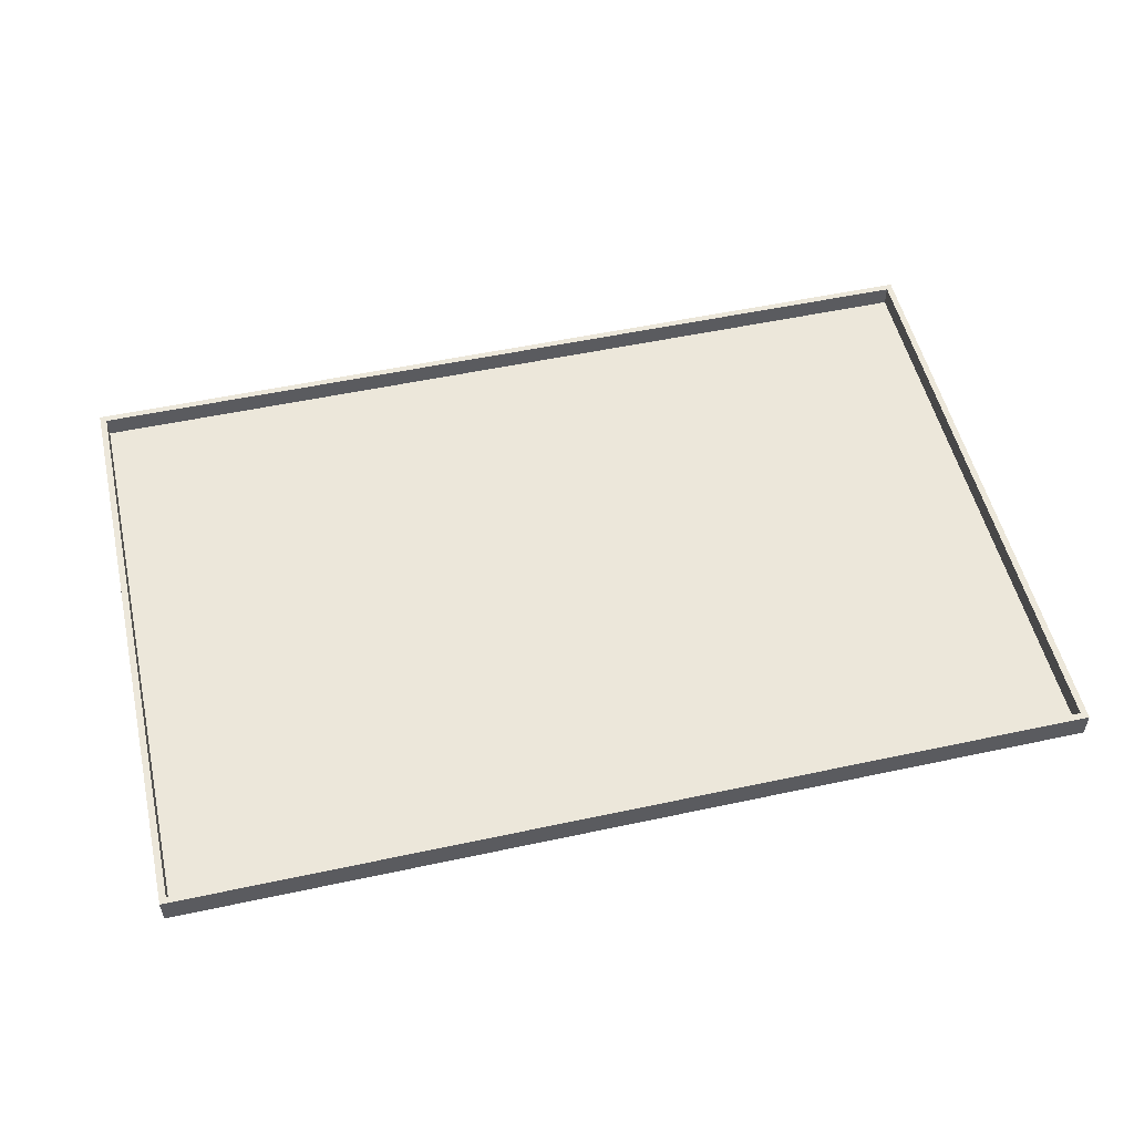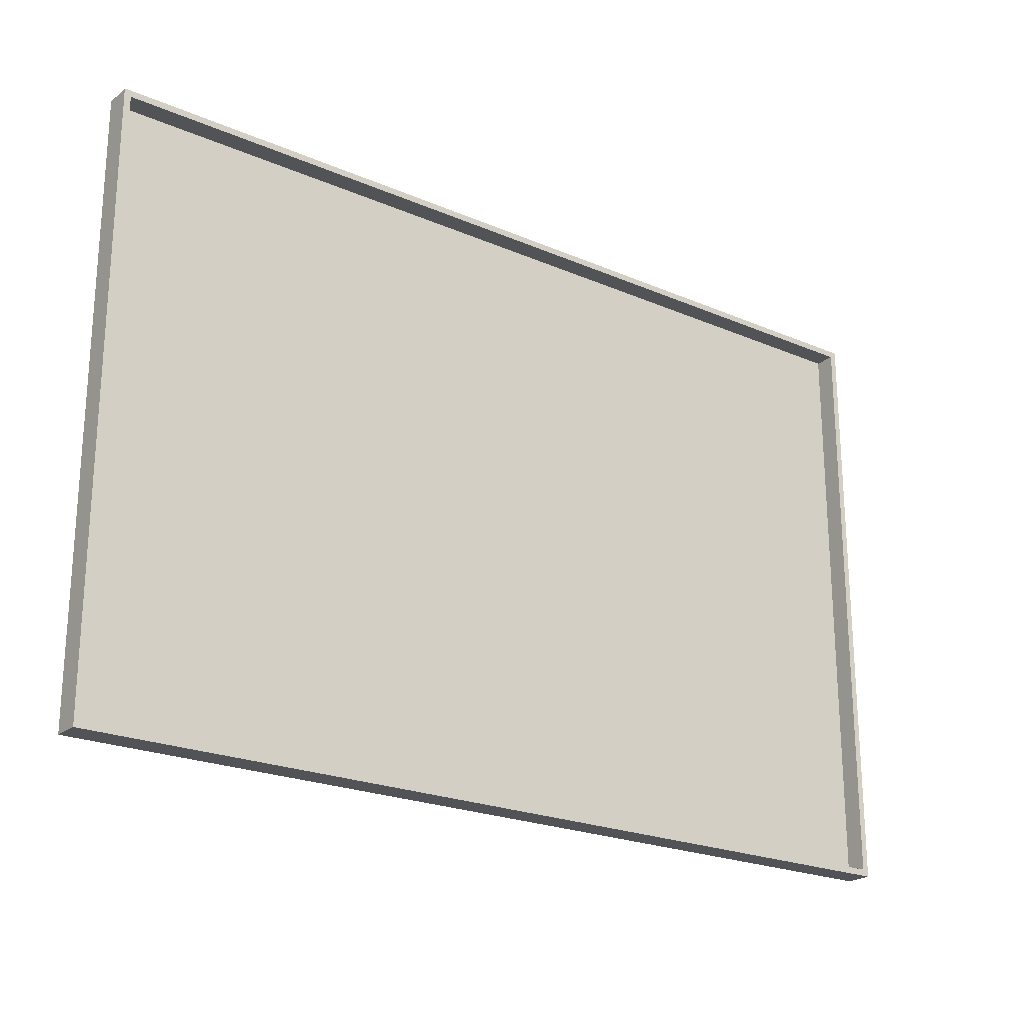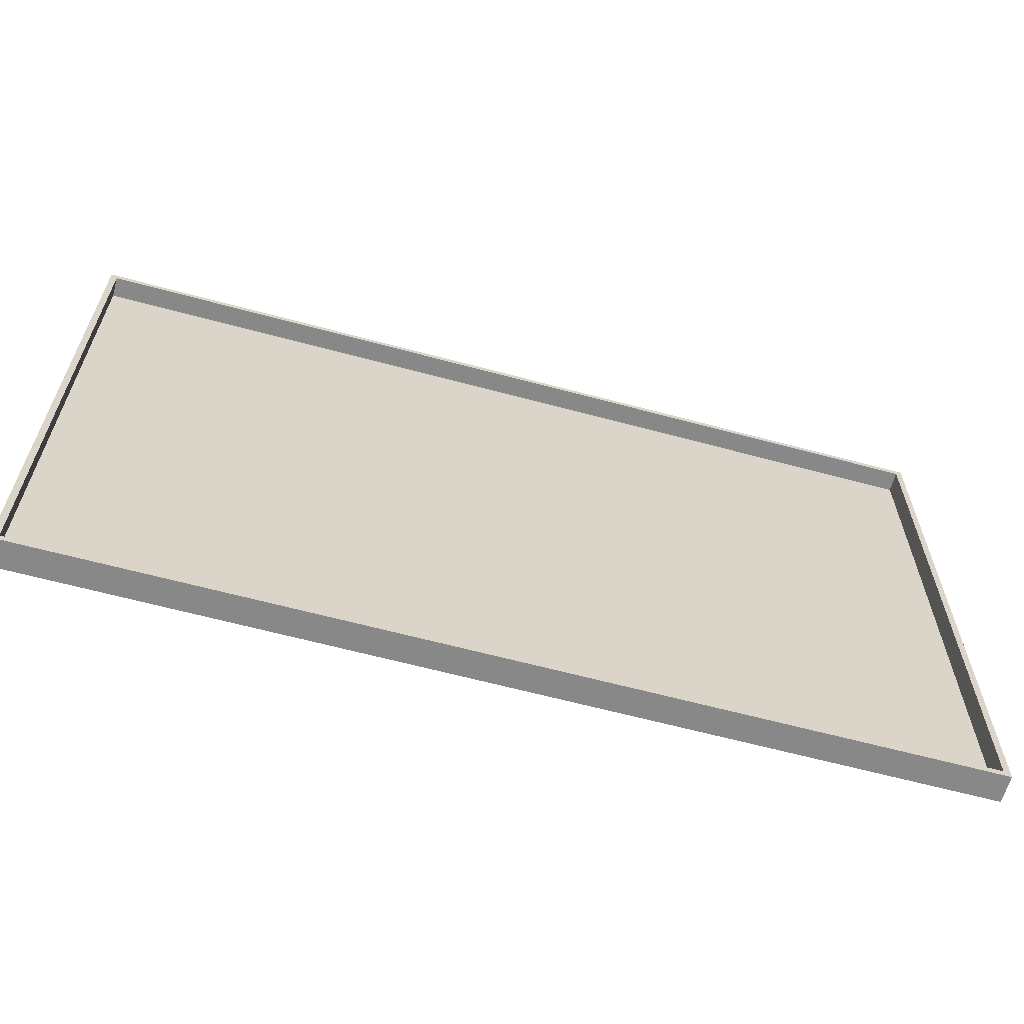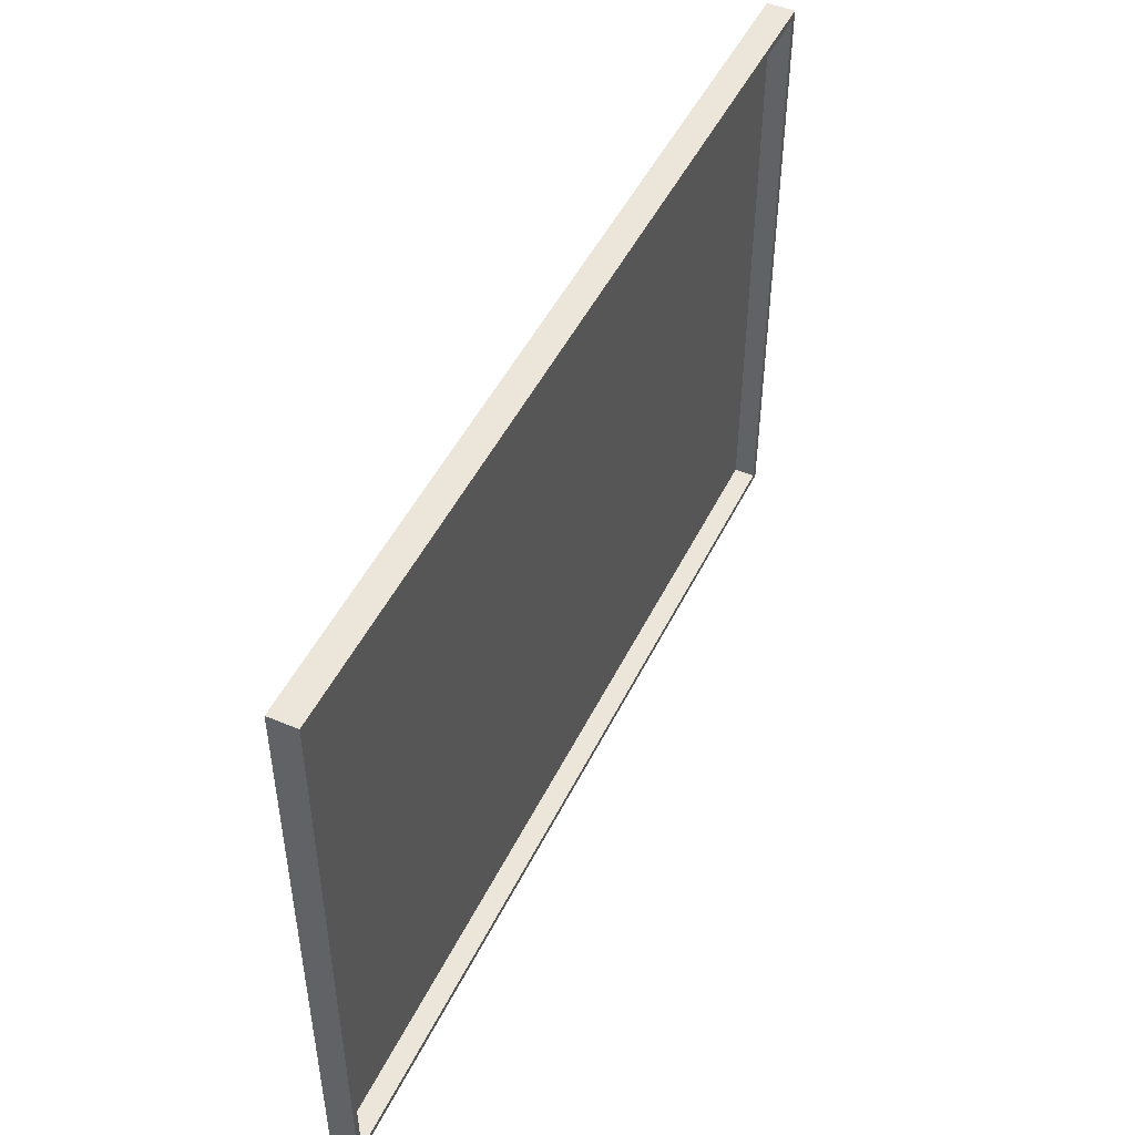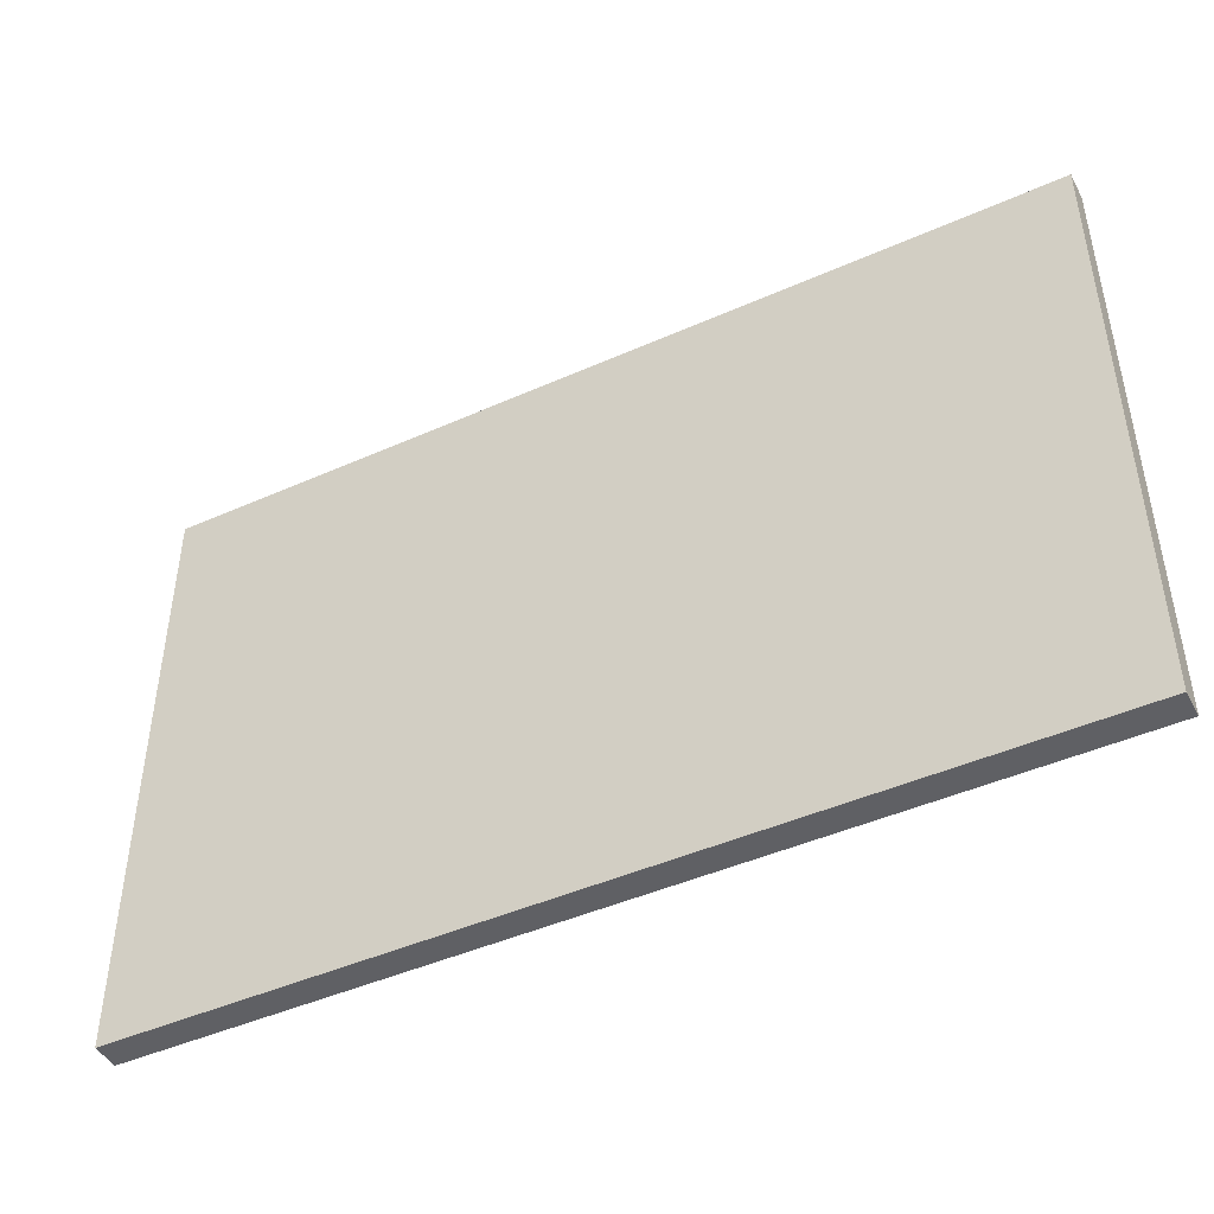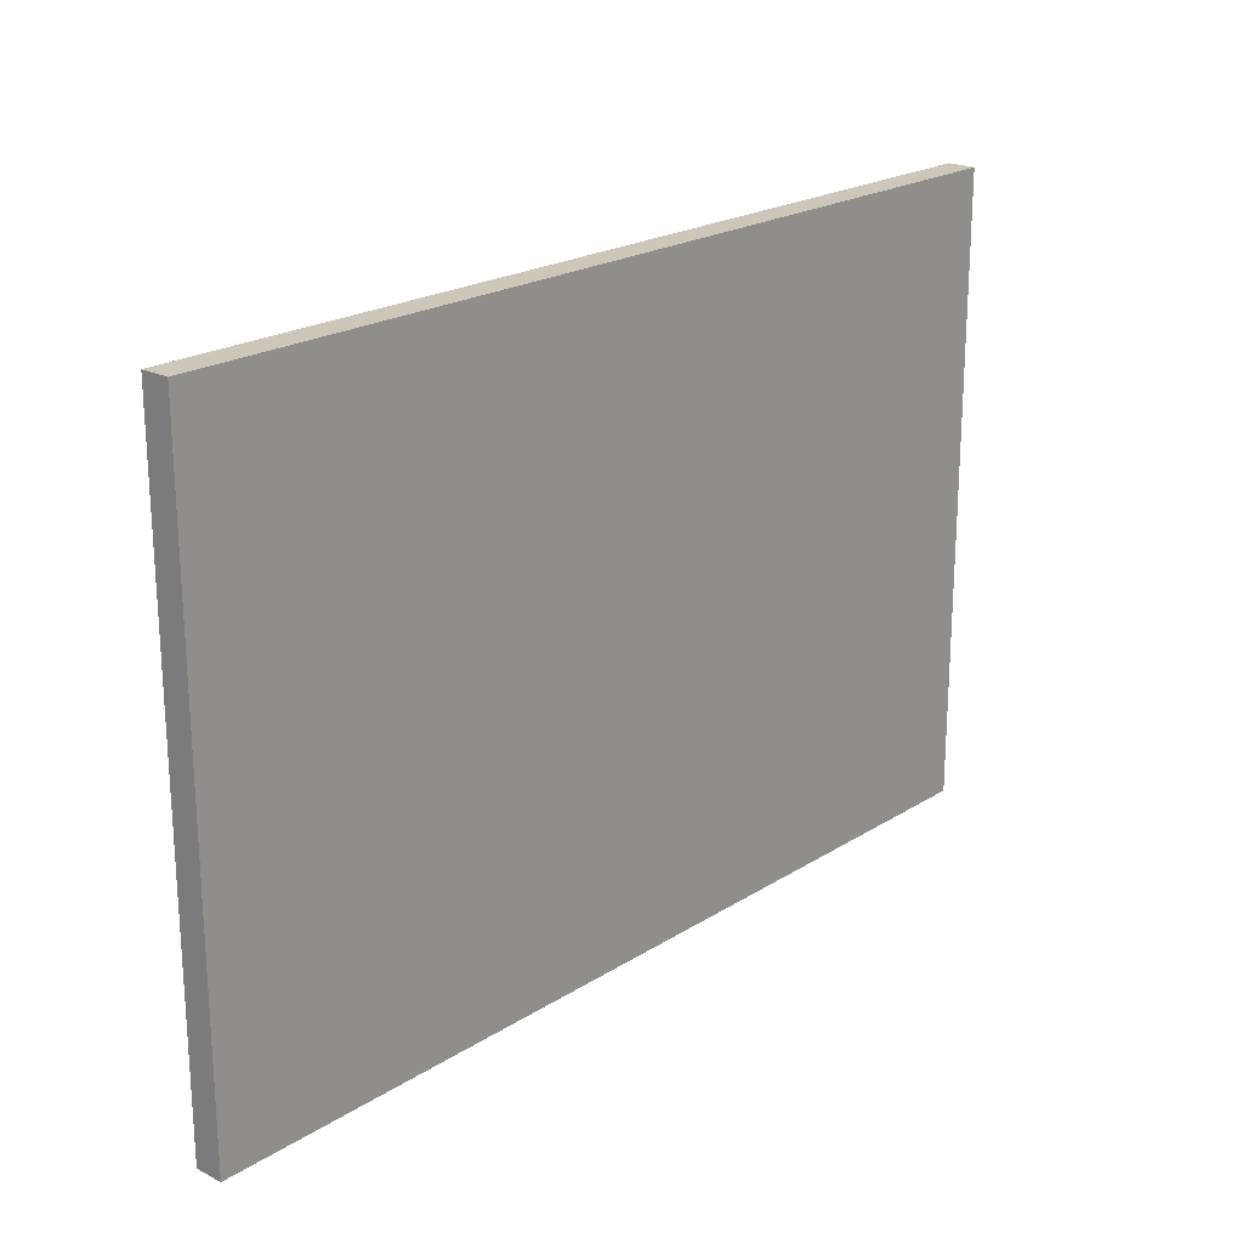
<metadata>
{"format":"obj","ext":"obj","renderer":"f3d","projection":"perspective","resolution":1024,"background":"white","views":[{"elev":52.8,"azim":-13.0,"up":"+Z"},{"elev":-22.4,"azim":-36.7,"up":"+Y"},{"elev":-62.8,"azim":-15.3,"up":"+Y"},{"elev":48.5,"azim":-64.7,"up":"+Y"},{"elev":-45.3,"azim":-152.8,"up":"+Y"},{"elev":21.3,"azim":131.9,"up":"+Y"}]}
</metadata>
<code>
g 實體1
v -1522 -1022 -22
v -1522 -1022 70
v -1522 1022 -22
v -1522 1022 70
v -1500 -1000 0
v -1500 -1000 70
v -1500 1000 0
v -1500 1000 70
v 1500 -1000 0
v 1500 -1000 70
v 1500 1000 0
v 1500 1000 70
v 1522 -1022 -22
v 1522 -1022 70
v 1522 1022 -22
v 1522 1022 70
f 3 1 4
f 4 1 2
f 15 3 16
f 16 3 4
f 1 13 2
f 2 13 14
f 2 8 4
f 4 8 12
f 4 12 16
f 16 12 14
f 14 12 10
f 14 10 6
f 8 2 6
f 6 2 14
f 13 15 14
f 14 15 16
f 7 11 8
f 8 11 12
f 10 12 9
f 9 12 11
f 9 5 10
f 10 5 6
f 8 6 7
f 7 6 5
f 5 9 7
f 7 9 11
f 3 15 1
f 1 15 13

</code>
